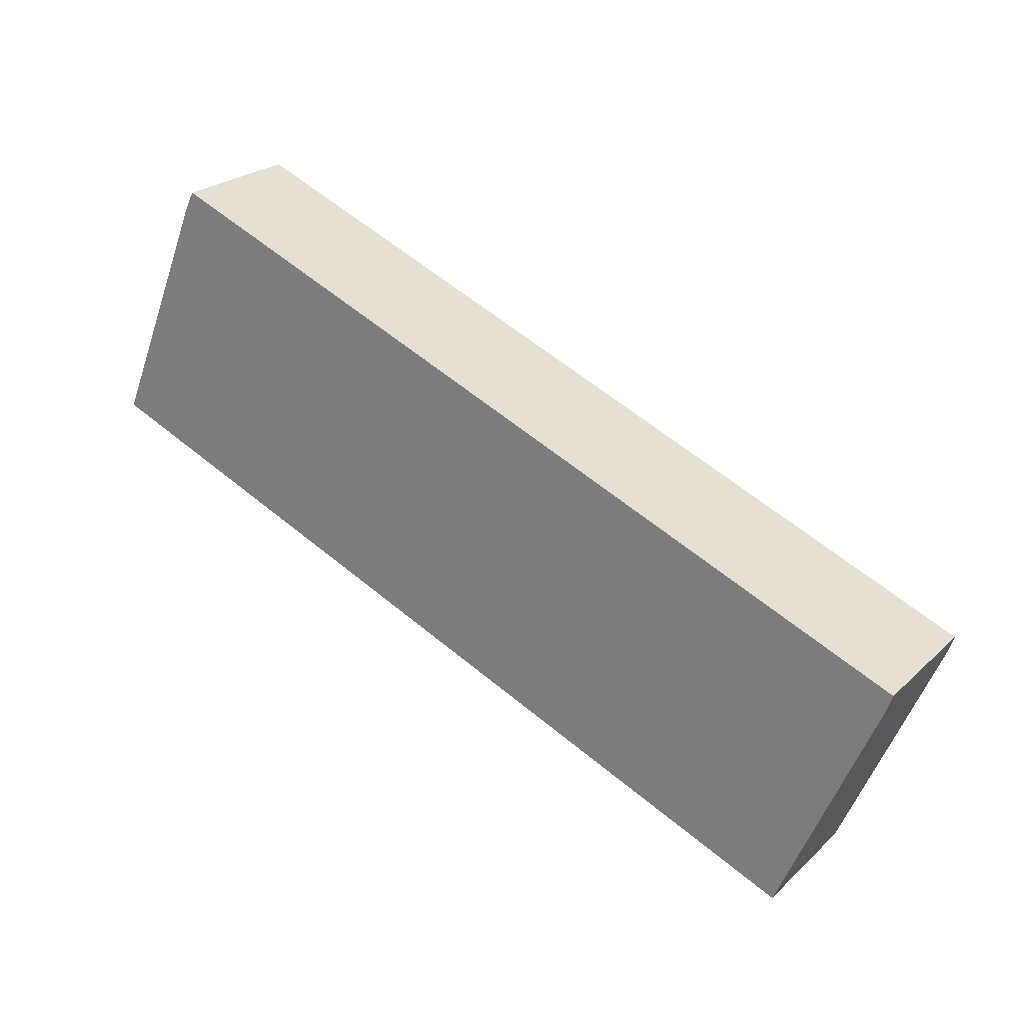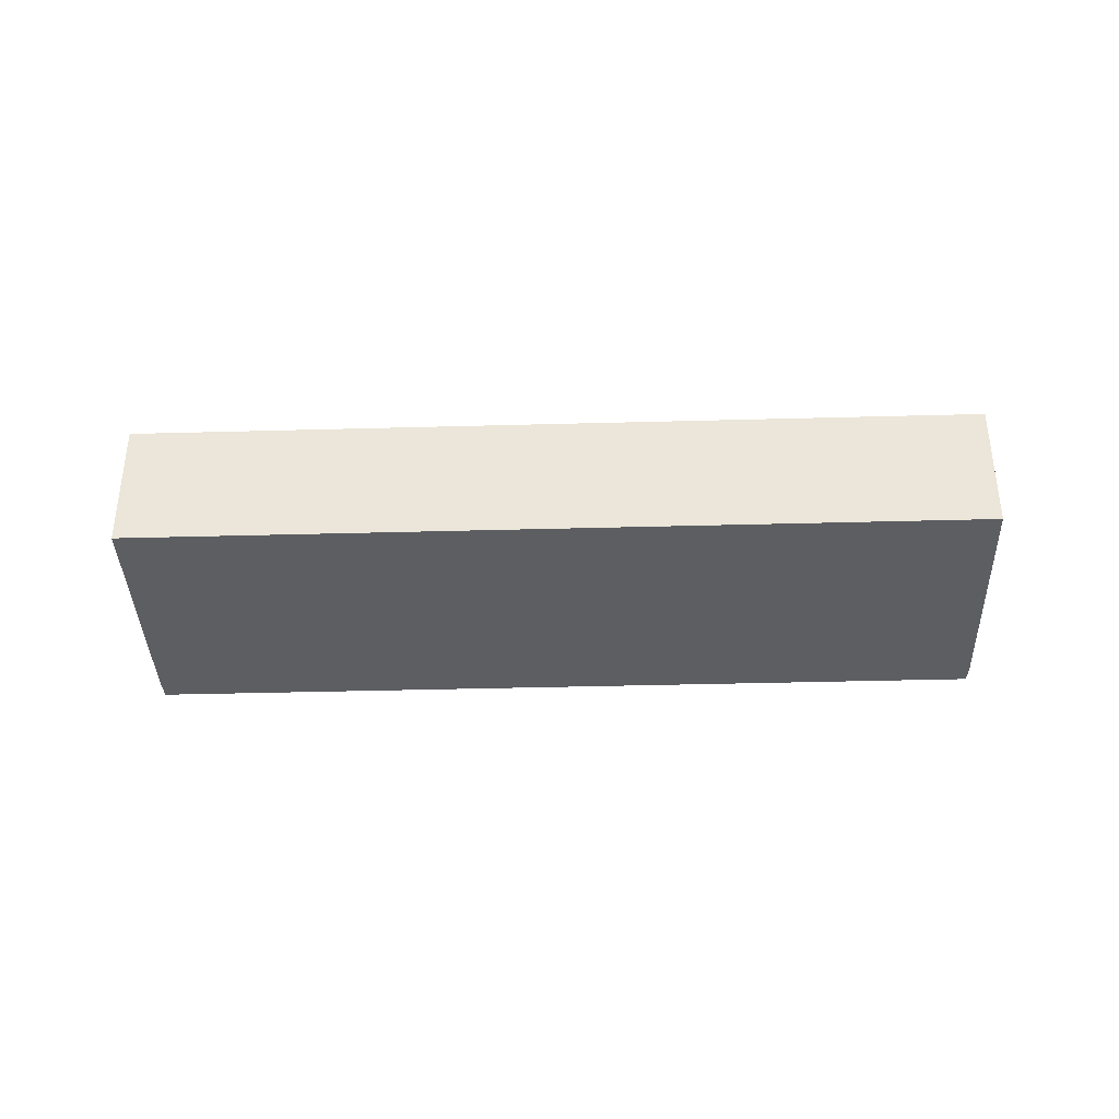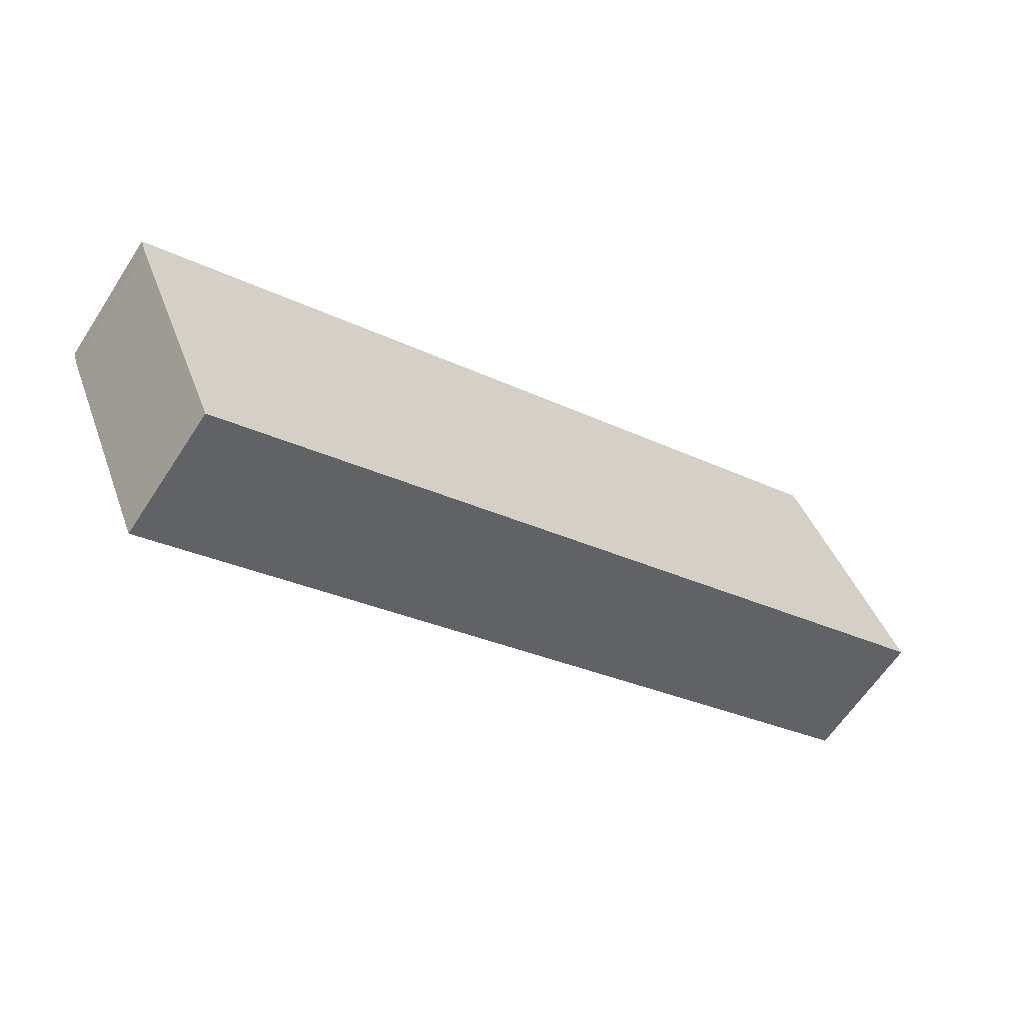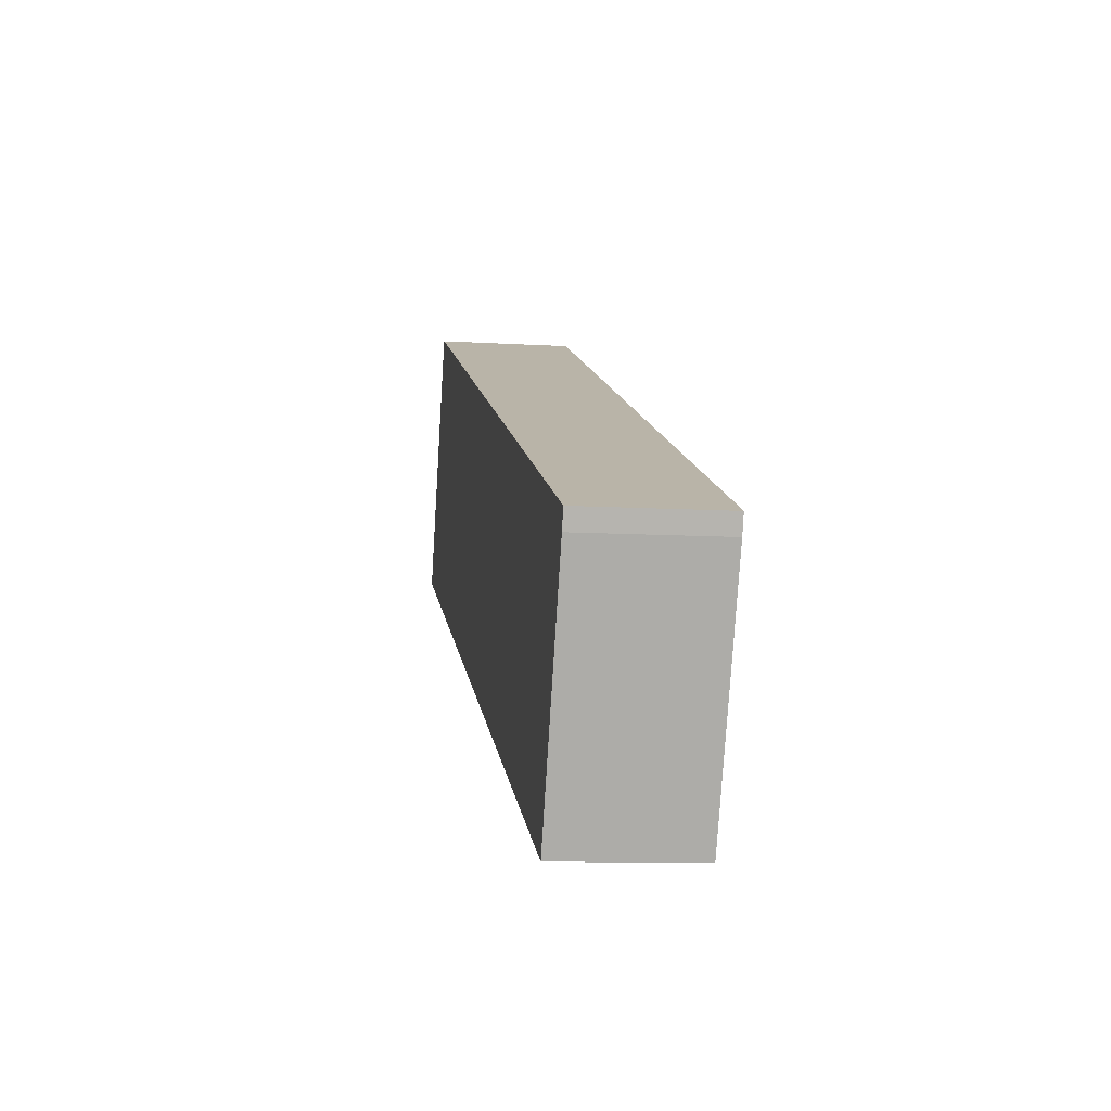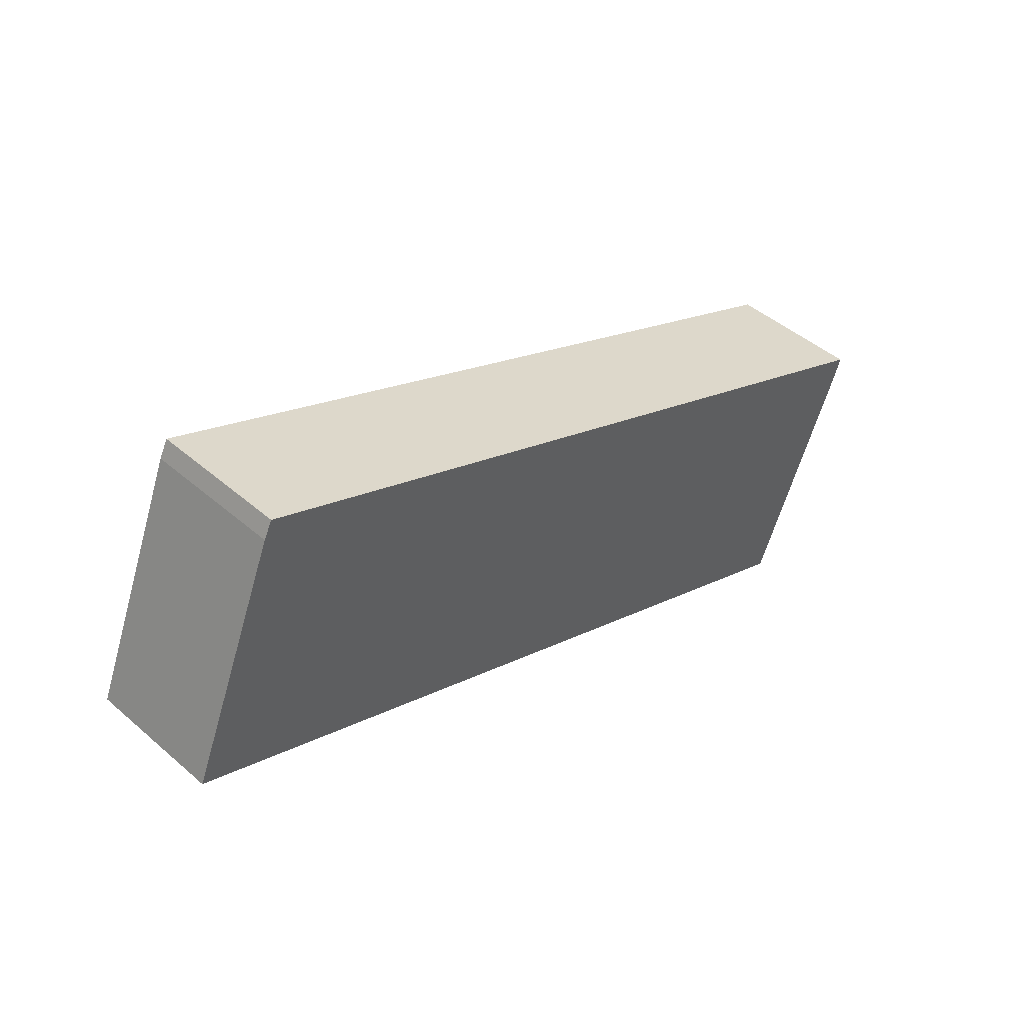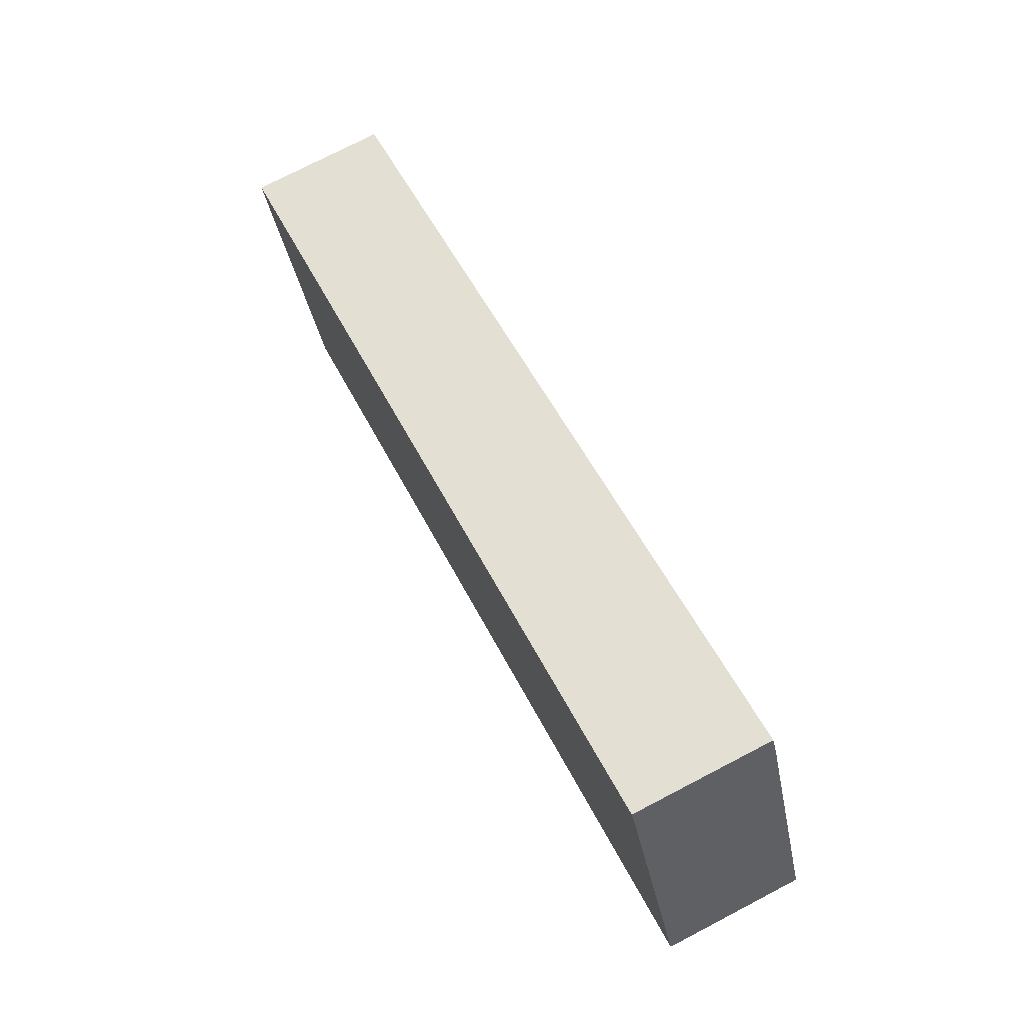
<metadata>
{"format":"obj","ext":"obj","renderer":"f3d","projection":"perspective","resolution":1024,"background":"white","views":[{"elev":24.3,"azim":34.2,"up":"+Z"},{"elev":-37.5,"azim":-155.5,"up":"+Y"},{"elev":-62.3,"azim":147.0,"up":"+Z"},{"elev":-9.3,"azim":80.8,"up":"+Z"},{"elev":45.8,"azim":-45.3,"up":"+Z"},{"elev":75.2,"azim":-117.5,"up":"+Z"}]}
</metadata>
<code>
v  0 5.347 3.274e-16
v  35.57 5.347 -3.774
v  31.66 5.347 -13.11
v  35.82 5.347 -3.043
v  4.224 5.347 10.03
v  3.873 5.347 9.357
v  4.224 -6.143e-16 10.03
v  35.82 1.863e-16 -3.043
v  35.57 2.311e-16 -3.774
v  31.66 8.026e-16 -13.11
v  0 0 0
v  3.873 -5.73e-16 9.357
g defaultobject
f 1 2 3
f 2 1 4
f 4 1 5
f 5 1 6
f 7 4 5
f 4 7 8
f 8 2 4
f 2 8 9
f 10 2 9
f 10 3 2
f 10 1 3
f 1 10 11
f 12 5 6
f 5 12 7
f 11 6 1
f 6 11 12
f 7 9 8
f 9 7 12
f 9 12 10
f 10 12 11

</code>
